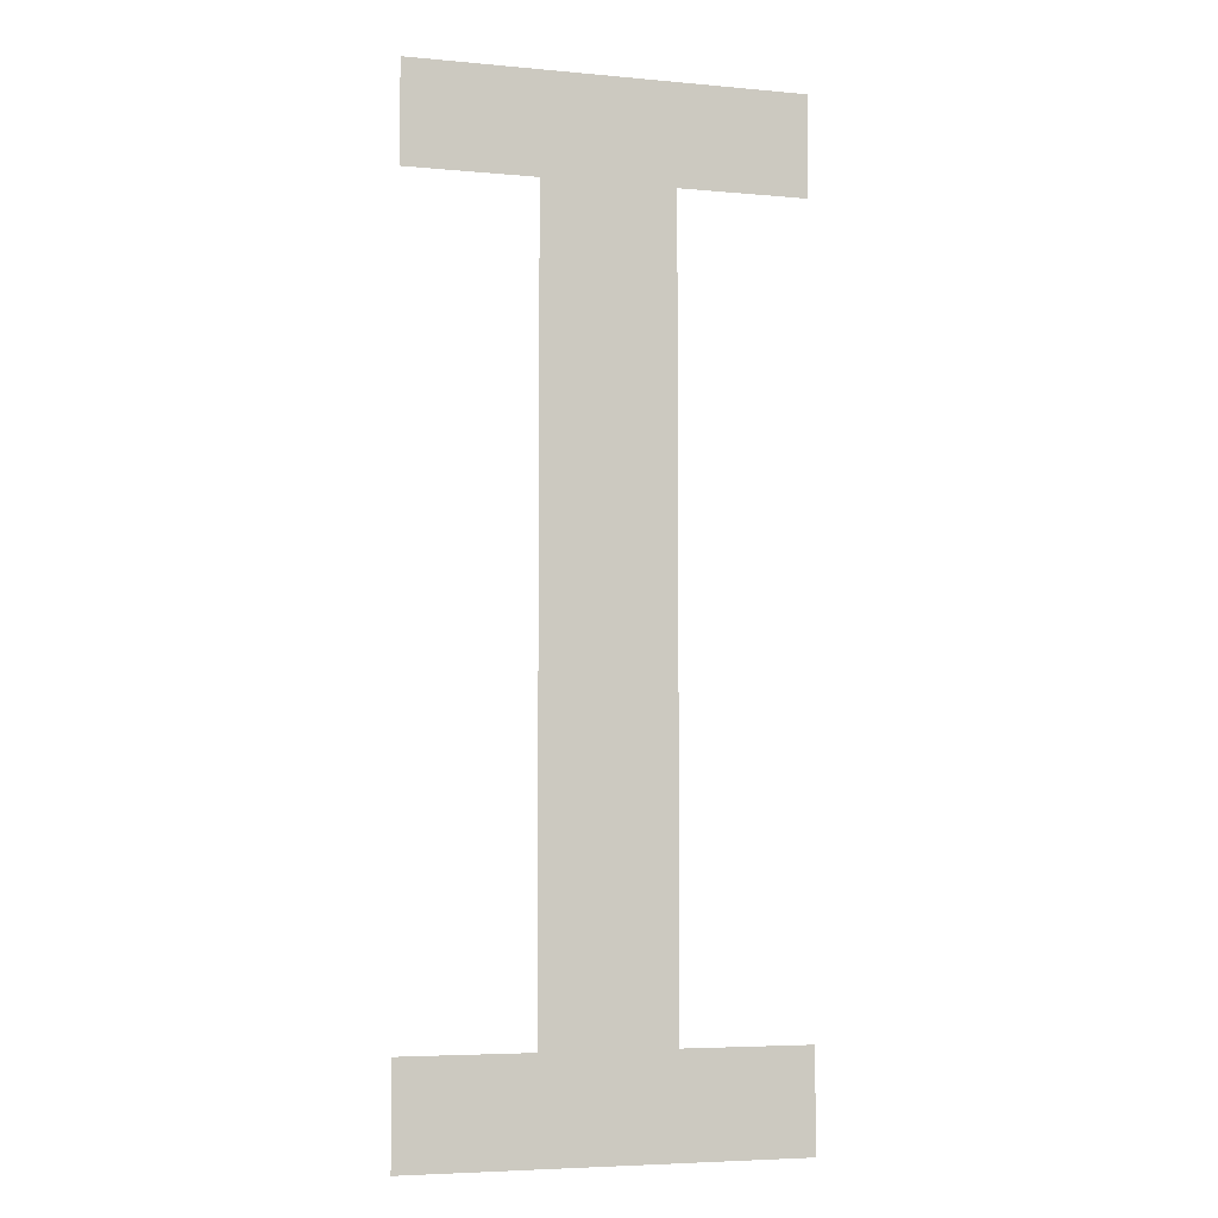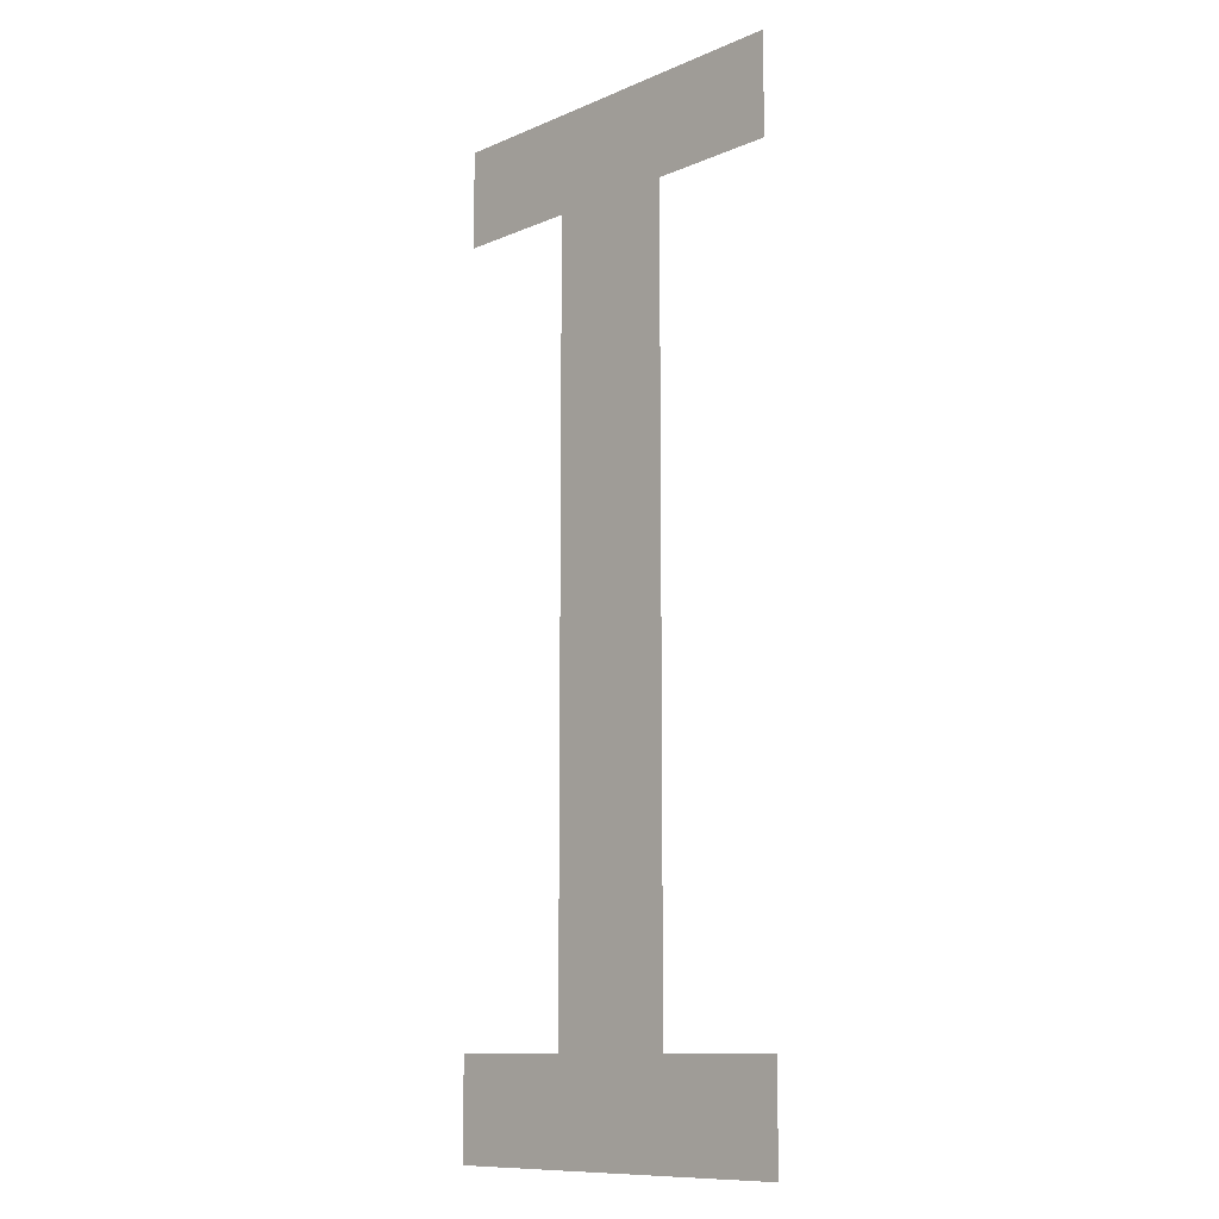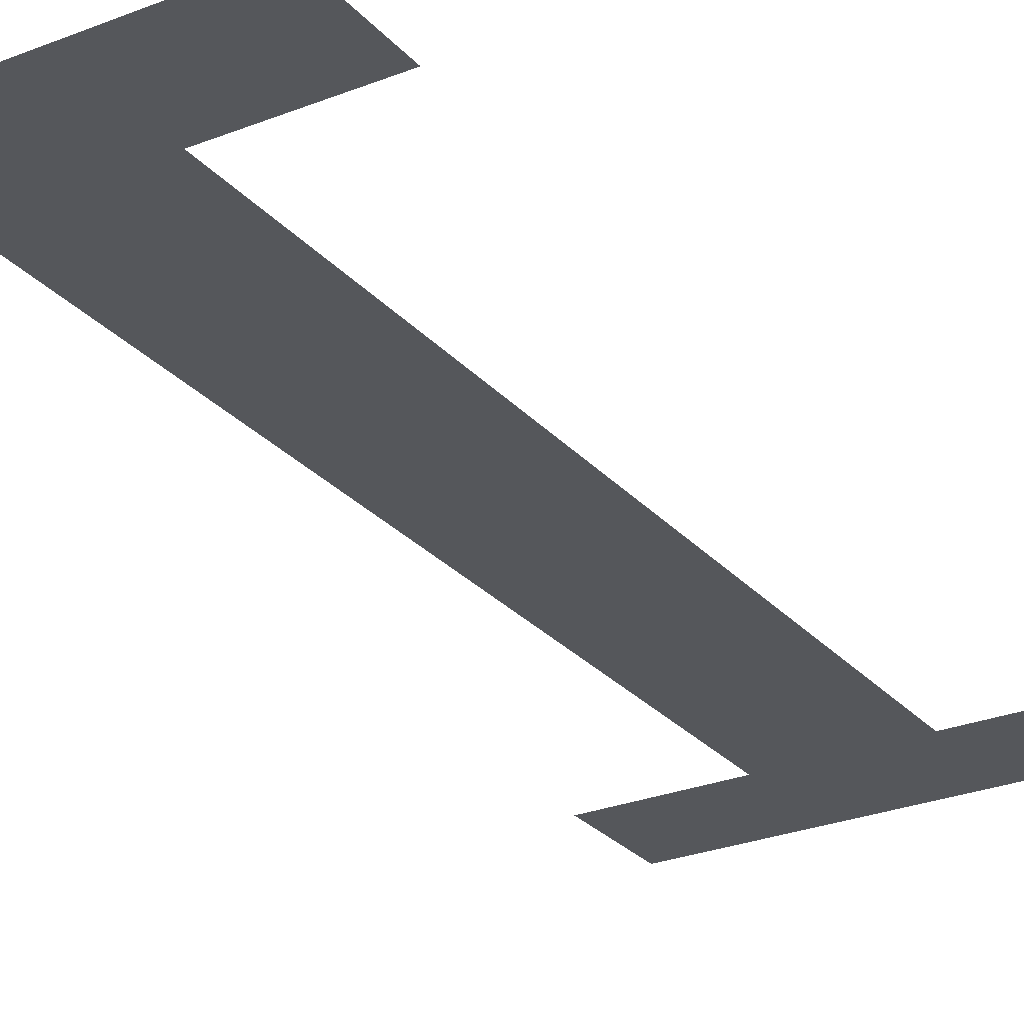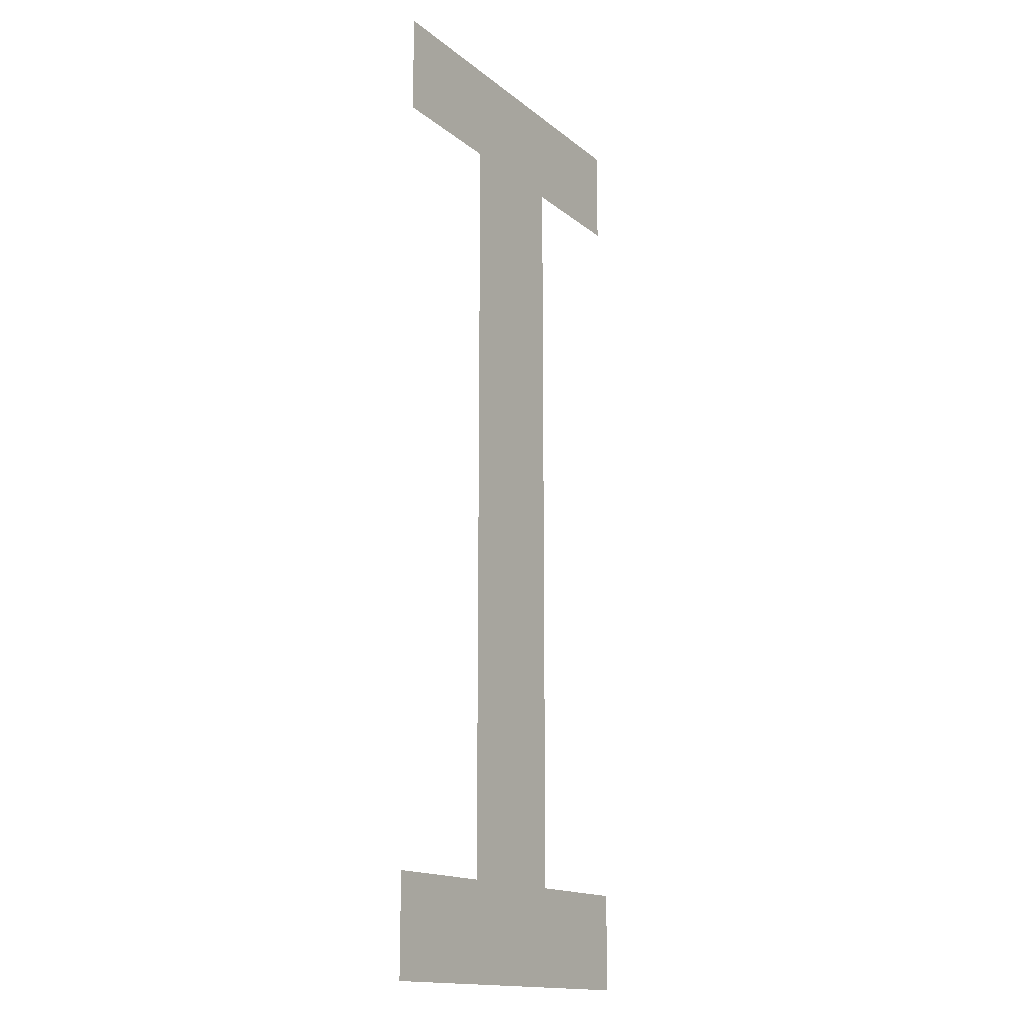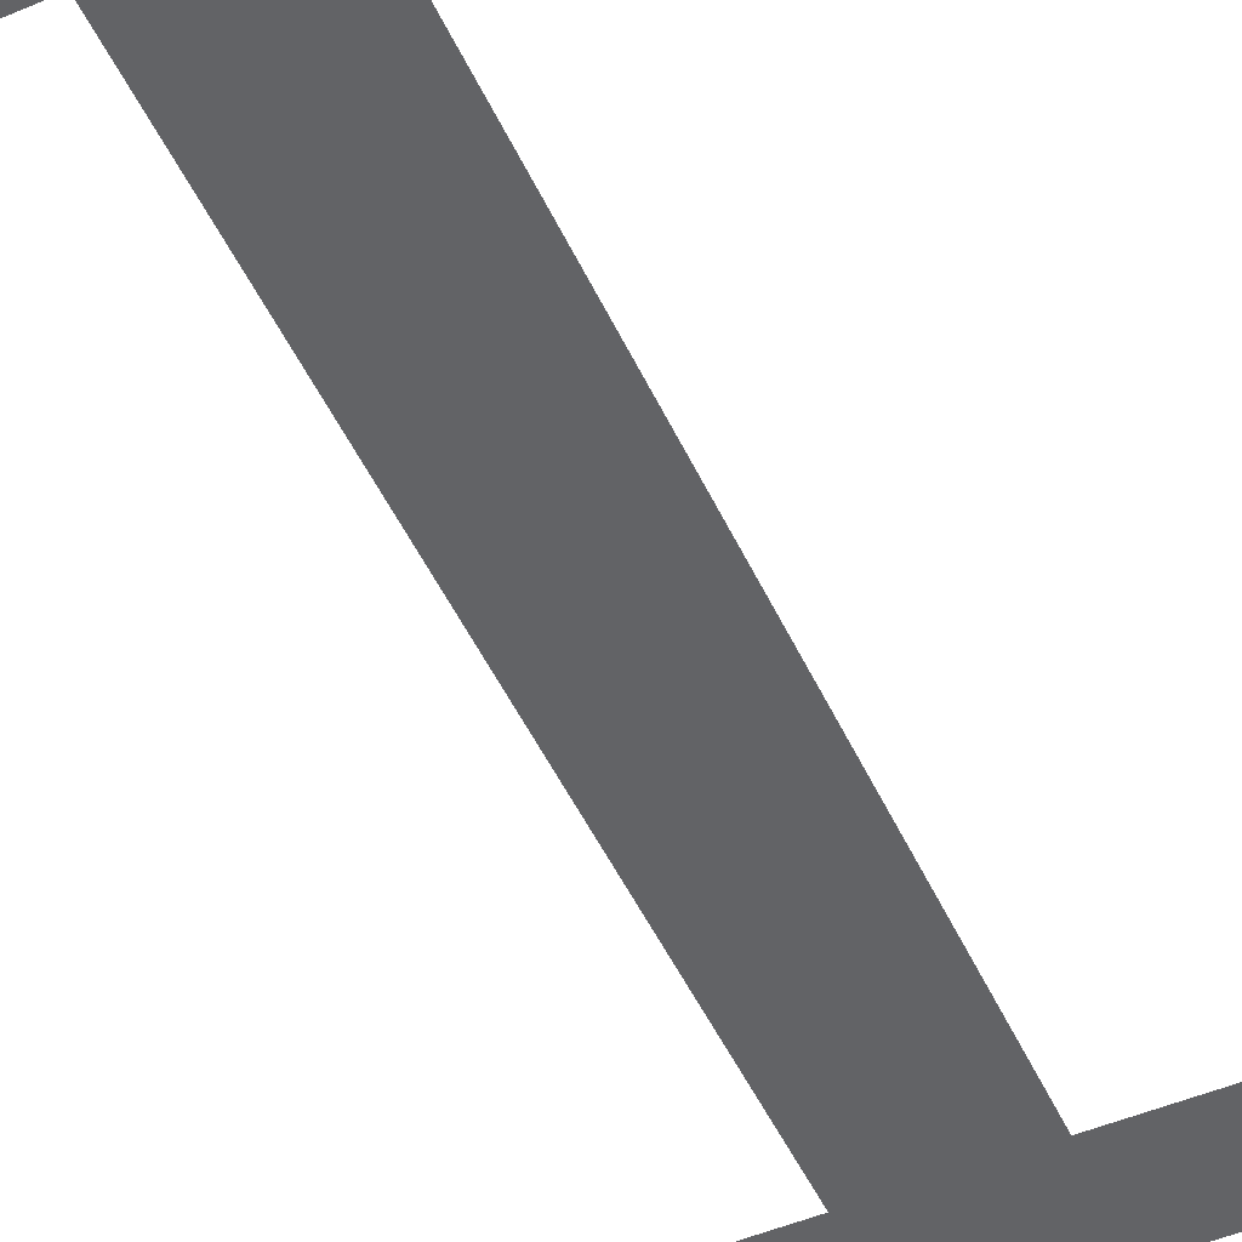
<metadata>
{"format":"obj","ext":"obj","renderer":"f3d","projection":"perspective","resolution":1024,"background":"white","views":[{"elev":-5.3,"azim":-16.1,"up":"+Y"},{"elev":-11.0,"azim":-133.9,"up":"+Y"},{"elev":-26.9,"azim":31.7,"up":"+Z"},{"elev":-15.5,"azim":122.1,"up":"+Y"},{"elev":-50.9,"azim":-155.3,"up":"+Z"}]}
</metadata>
<code>
o mesh10/mesh10-geometry#mesh10-geometry
v 0.1858 0.7026 0.06674
v 0.1793 0.7009 0.06674
v 0.1793 0.7026 0.06674
v 0.1815 0.7009 0.06674
v 0.1837 0.7009 0.06674
v 0.1858 0.7009 0.06674
v 0.1815 0.6878 0.06674
v 0.1837 0.6878 0.06674
v 0.1858 0.6861 0.06674
v 0.1793 0.6861 0.06674
v 0.1858 0.6878 0.06674
v 0.1793 0.6878 0.06674
f 1 2 3
f 2 1 4
f 3 2 1
f 4 1 2
f 4 1 5
f 5 1 4
f 5 1 6
f 6 1 5
f 4 5 7
f 7 5 4
f 8 7 5
f 5 7 8
f 9 7 8
f 8 7 9
f 10 7 9
f 9 7 10
f 9 8 11
f 11 8 9
f 7 10 12
f 12 10 7

</code>
